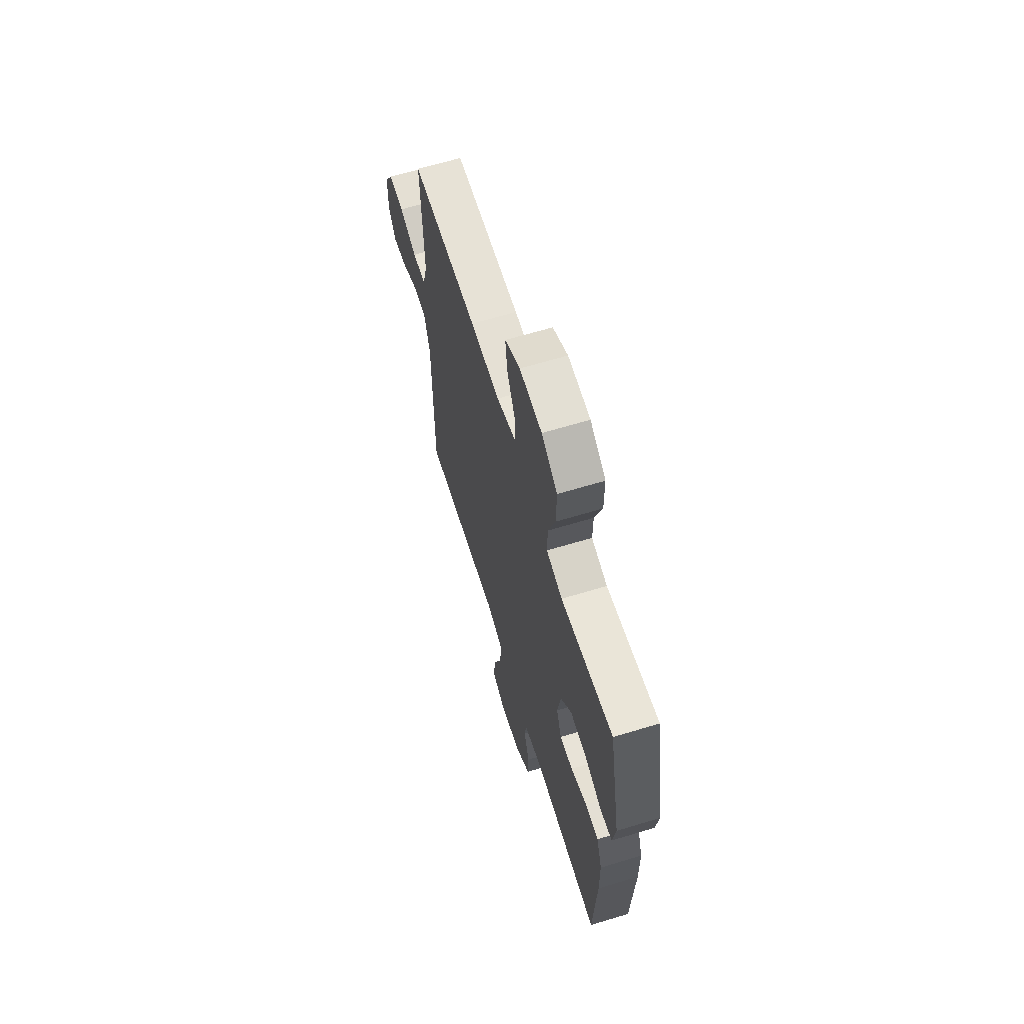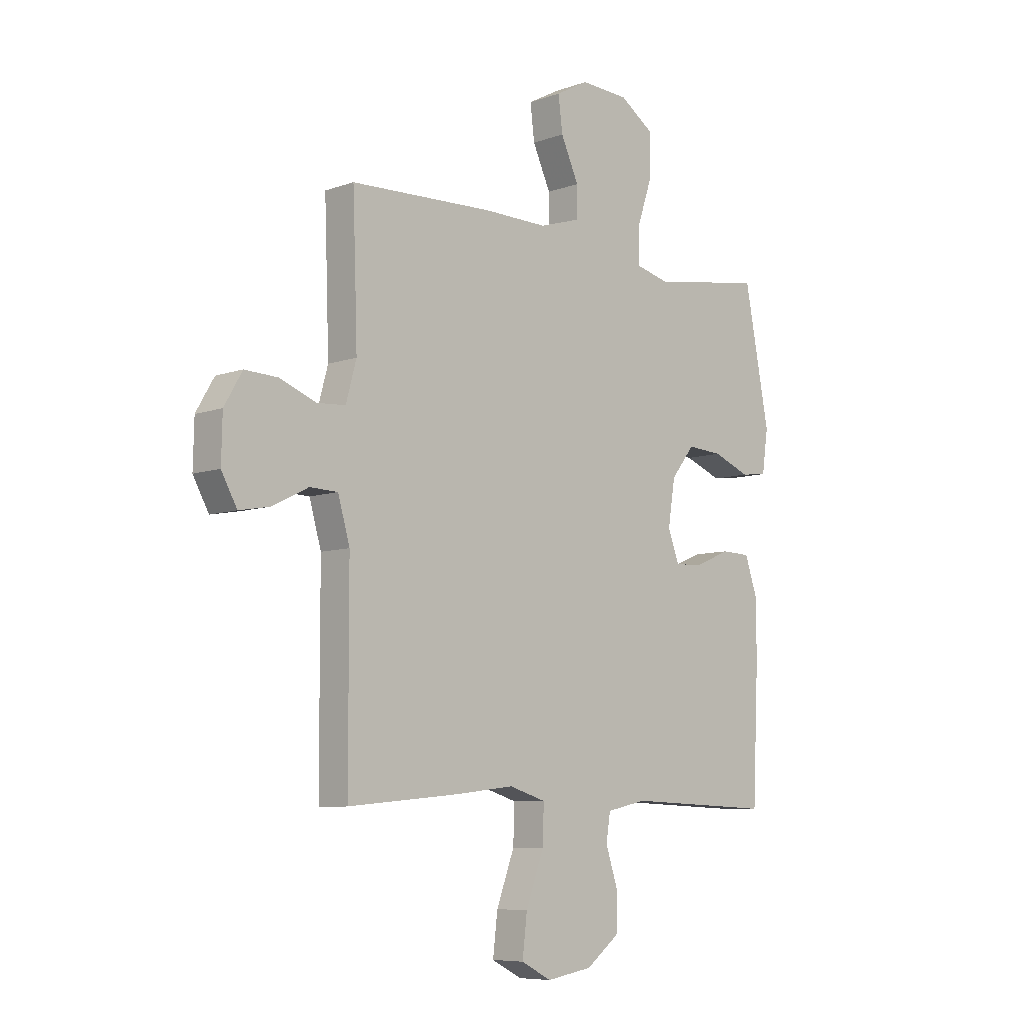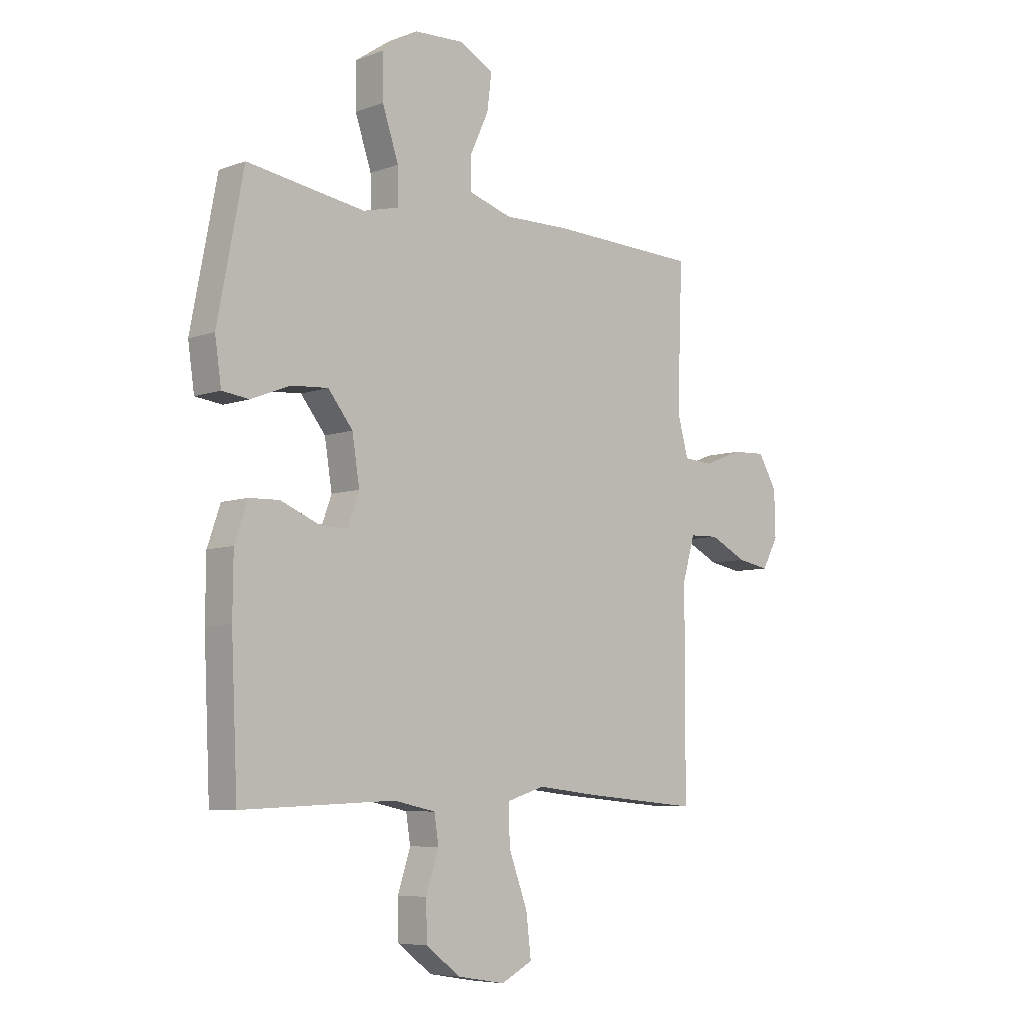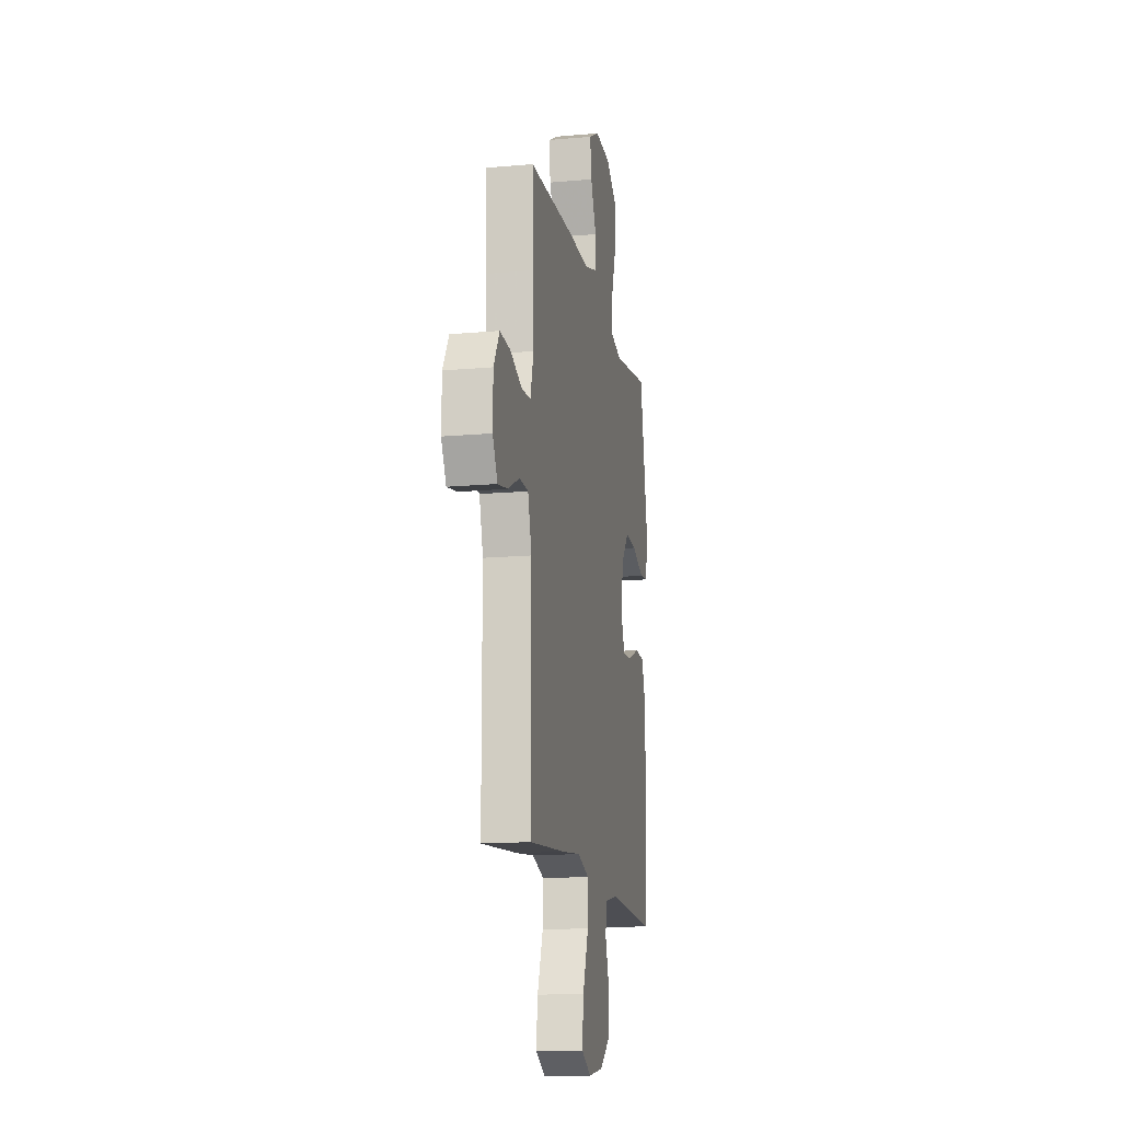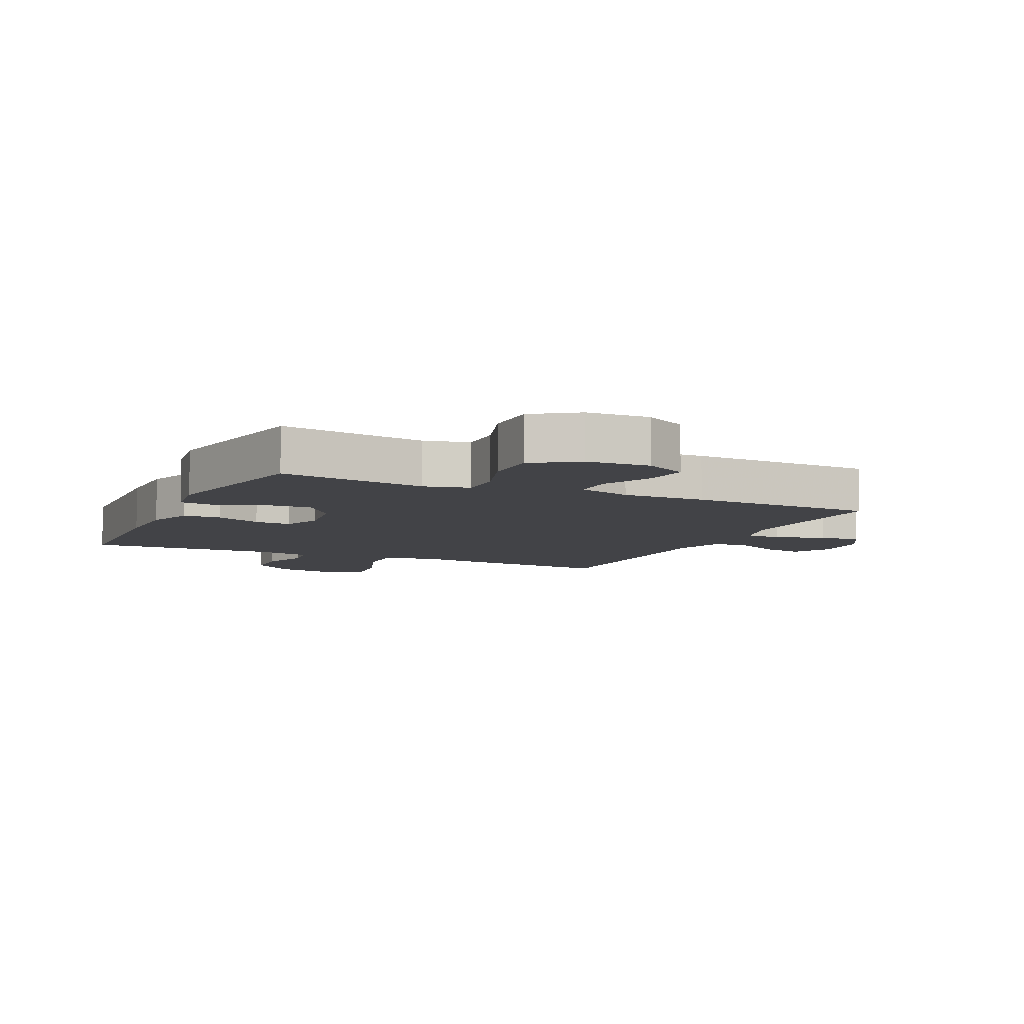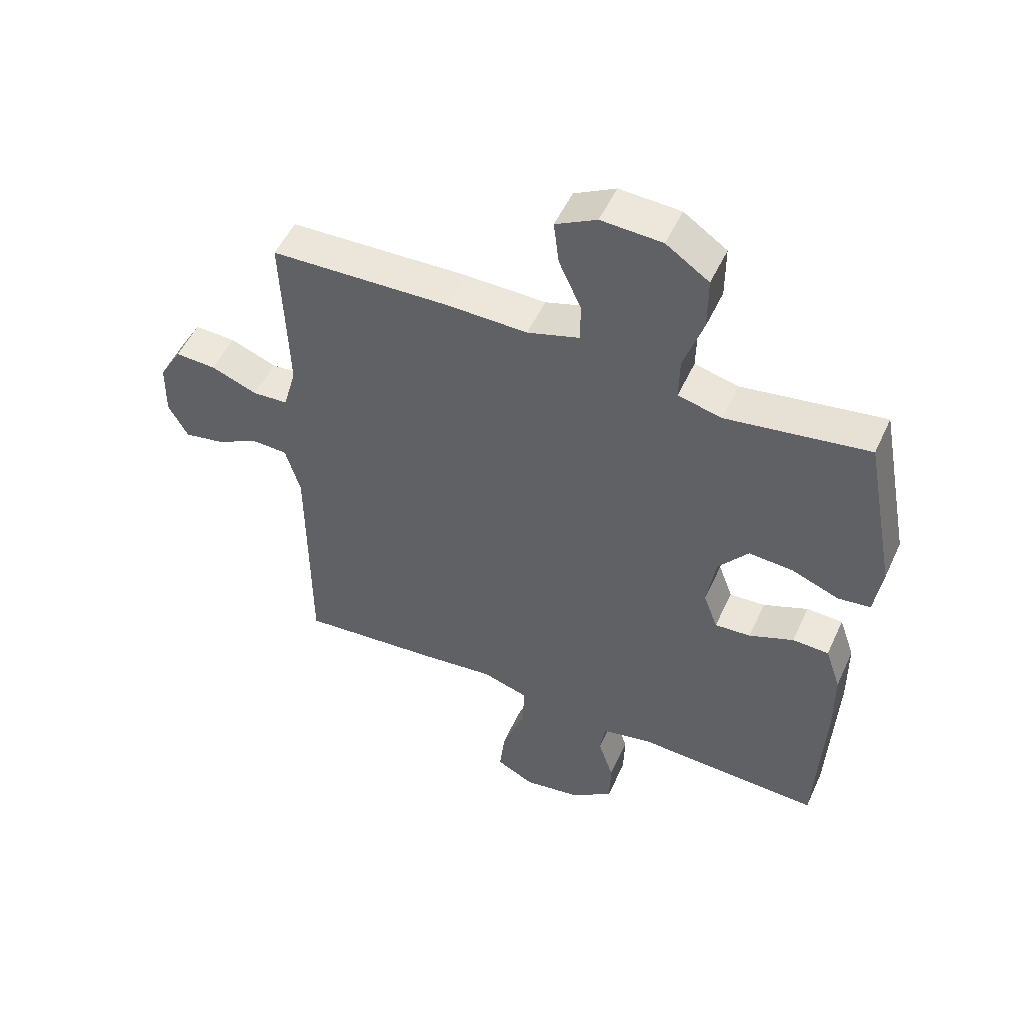
<metadata>
{"format":"obj","ext":"obj","renderer":"f3d","projection":"perspective","resolution":1024,"background":"white","views":[{"elev":64.7,"azim":-107.0,"up":"+Z"},{"elev":-7.6,"azim":135.0,"up":"+Z"},{"elev":-6.8,"azim":-43.4,"up":"+Z"},{"elev":-14.9,"azim":100.9,"up":"+Z"},{"elev":-7.4,"azim":-25.0,"up":"+Y"},{"elev":51.7,"azim":-155.7,"up":"+Z"}]}
</metadata>
<code>
v 0.5 0.07 -0.5
v 0.263 0.07 -0.479
v 0.14 0.07 -0.465
v 0.062 0.07 -0.489
v 0.065 0.07 -0.568
v 0.103 0.07 -0.67
v 0.113 0.07 -0.754
v 0.049 0.07 -0.787
v -0.048 0.07 -0.771
v -0.118 0.07 -0.718
v -0.12 0.07 -0.641
v -0.094 0.07 -0.562
v -0.103 0.07 -0.505
v -0.188 0.07 -0.487
v -0.5 0.07 -0.5
v -0.513 0.07 -0.221
v -0.512 0.07 -0.102
v -0.486 0.07 -0.026
v -0.425 0.07 -0.024
v -0.35 0.07 -0.055
v -0.29 0.07 -0.059
v -0.266 0.07 0.006
v -0.281 0.07 0.1
v -0.331 0.07 0.163
v -0.406 0.07 0.158
v -0.485 0.07 0.127
v -0.54 0.07 0.134
v -0.553 0.07 0.223
v -0.5 0.07 0.5
v -0.378 0.07 0.481
v -0.261 0.07 0.463
v -0.188 0.07 0.481
v -0.189 0.07 0.553
v -0.222 0.07 0.651
v -0.222 0.07 0.74
v -0.15 0.07 0.789
v -0.048 0.07 0.794
v 0.021 0.07 0.757
v 0.012 0.07 0.684
v -0.026 0.07 0.601
v -0.025 0.07 0.536
v 0.062 0.07 0.509
v 0.197 0.07 0.511
v 0.5 0.07 0.5
v 0.494 0.07 0.336
v 0.49 0.07 0.213
v 0.512 0.07 0.133
v 0.572 0.07 0.129
v 0.65 0.07 0.159
v 0.719 0.07 0.162
v 0.757 0.07 0.097
v 0.759 0.07 0.004
v 0.726 0.07 -0.056
v 0.661 0.07 -0.044
v 0.585 0.07 -0.006
v 0.526 0.07 -0.008
v 0.501 0.07 -0.095
v 0.5 0 -0.5
v 0.263 0 -0.479
v 0.14 0 -0.465
v 0.062 0 -0.489
v 0.065 0 -0.568
v 0.103 0 -0.67
v 0.113 0 -0.754
v 0.049 0 -0.787
v -0.048 0 -0.771
v -0.118 0 -0.718
v -0.12 0 -0.641
v -0.094 0 -0.562
v -0.103 0 -0.505
v -0.188 0 -0.487
v -0.5 0 -0.5
v -0.513 0 -0.221
v -0.512 0 -0.102
v -0.486 0 -0.026
v -0.425 0 -0.024
v -0.35 0 -0.055
v -0.29 0 -0.059
v -0.266 0 0.006
v -0.281 0 0.1
v -0.331 0 0.163
v -0.406 0 0.158
v -0.485 0 0.127
v -0.54 0 0.134
v -0.553 0 0.223
v -0.5 0 0.5
v -0.378 0 0.481
v -0.261 0 0.463
v -0.188 0 0.481
v -0.189 0 0.553
v -0.222 0 0.651
v -0.222 0 0.74
v -0.15 0 0.789
v -0.048 0 0.794
v 0.021 0 0.757
v 0.012 0 0.684
v -0.026 0 0.601
v -0.025 0 0.536
v 0.062 0 0.509
v 0.197 0 0.511
v 0.5 0 0.5
v 0.494 0 0.336
v 0.49 0 0.213
v 0.512 0 0.133
v 0.572 0 0.129
v 0.65 0 0.159
v 0.719 0 0.162
v 0.757 0 0.097
v 0.759 0 0.004
v 0.726 0 -0.056
v 0.661 0 -0.044
v 0.585 0 -0.006
v 0.526 0 -0.008
v 0.501 0 -0.095
f 52 53 54 55
f 52 55 56
f 51 52 56
f 48 49 50 51
f 47 48 51 56
f 46 47 56 57
f 42 43 44 45
f 41 42 45 46
f 37 38 39 40
f 37 40 41
f 36 37 41
f 33 34 35 36
f 32 33 36 41
f 27 28 29 30
f 25 26 27 30
f 24 25 30 31
f 23 24 31 32
f 17 18 19 20
f 17 20 21
f 14 15 16 17
f 13 14 17 21
f 9 10 11 12
f 9 12 13
f 8 9 13
f 5 6 7 8
f 4 5 8 13
f 3 4 13 21
f 22 23 32 41
f 22 41 46 57
f 3 21 22 57
f 1 2 3 57
f 112 111 110 109
f 113 112 109
f 113 109 108
f 108 107 106 105
f 113 108 105 104
f 114 113 104 103
f 102 101 100 99
f 103 102 99 98
f 97 96 95 94
f 98 97 94
f 98 94 93
f 93 92 91 90
f 98 93 90 89
f 87 86 85 84
f 87 84 83 82
f 88 87 82 81
f 89 88 81 80
f 77 76 75 74
f 78 77 74
f 74 73 72 71
f 78 74 71 70
f 69 68 67 66
f 70 69 66
f 70 66 65
f 65 64 63 62
f 70 65 62 61
f 78 70 61 60
f 98 89 80 79
f 114 103 98 79
f 114 79 78 60
f 114 60 59 58
f 1 58 59 2
f 2 59 60 3
f 3 60 61 4
f 4 61 62 5
f 5 62 63 6
f 6 63 64 7
f 7 64 65 8
f 8 65 66 9
f 9 66 67 10
f 10 67 68 11
f 11 68 69 12
f 12 69 70 13
f 13 70 71 14
f 14 71 72 15
f 15 72 73 16
f 16 73 74 17
f 17 74 75 18
f 18 75 76 19
f 19 76 77 20
f 20 77 78 21
f 21 78 79 22
f 22 79 80 23
f 23 80 81 24
f 24 81 82 25
f 25 82 83 26
f 26 83 84 27
f 27 84 85 28
f 28 85 86 29
f 29 86 87 30
f 30 87 88 31
f 31 88 89 32
f 32 89 90 33
f 33 90 91 34
f 34 91 92 35
f 35 92 93 36
f 36 93 94 37
f 37 94 95 38
f 38 95 96 39
f 39 96 97 40
f 40 97 98 41
f 41 98 99 42
f 42 99 100 43
f 43 100 101 44
f 44 101 102 45
f 45 102 103 46
f 46 103 104 47
f 47 104 105 48
f 48 105 106 49
f 49 106 107 50
f 50 107 108 51
f 51 108 109 52
f 52 109 110 53
f 53 110 111 54
f 54 111 112 55
f 55 112 113 56
f 56 113 114 57
f 57 114 58 1

</code>
